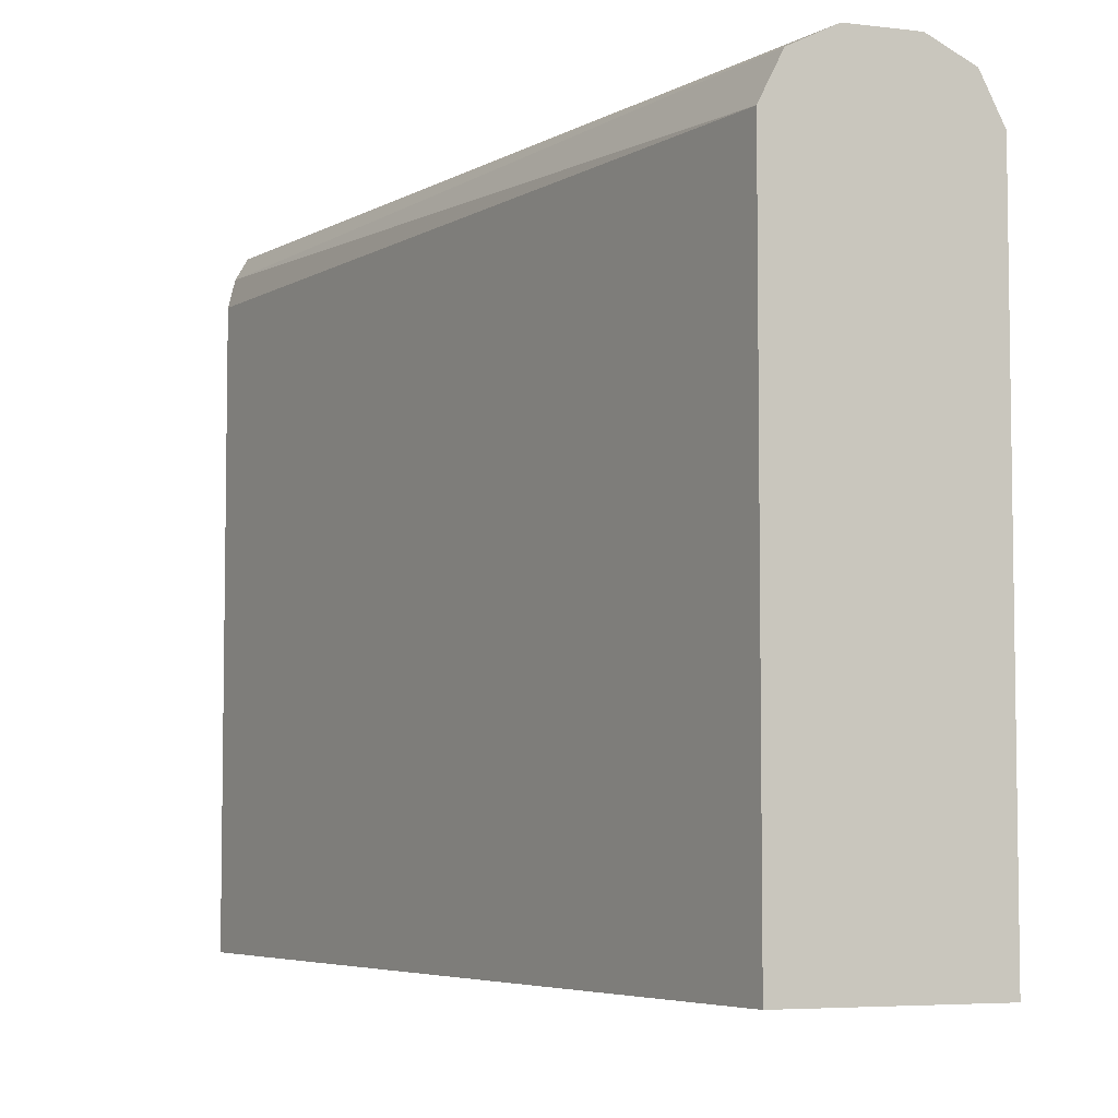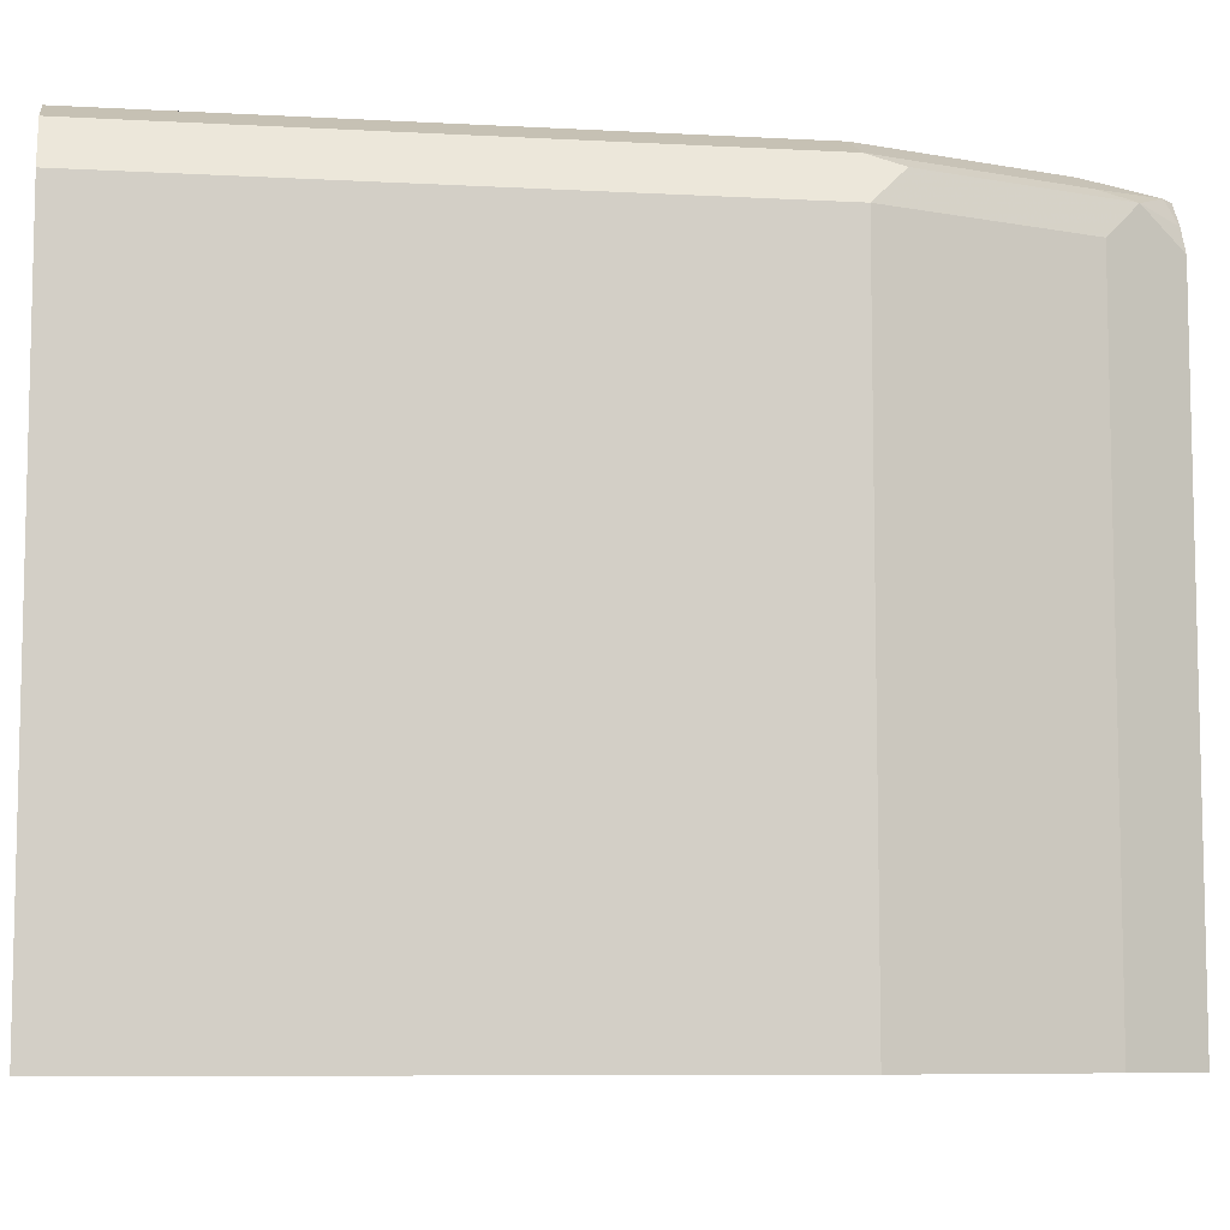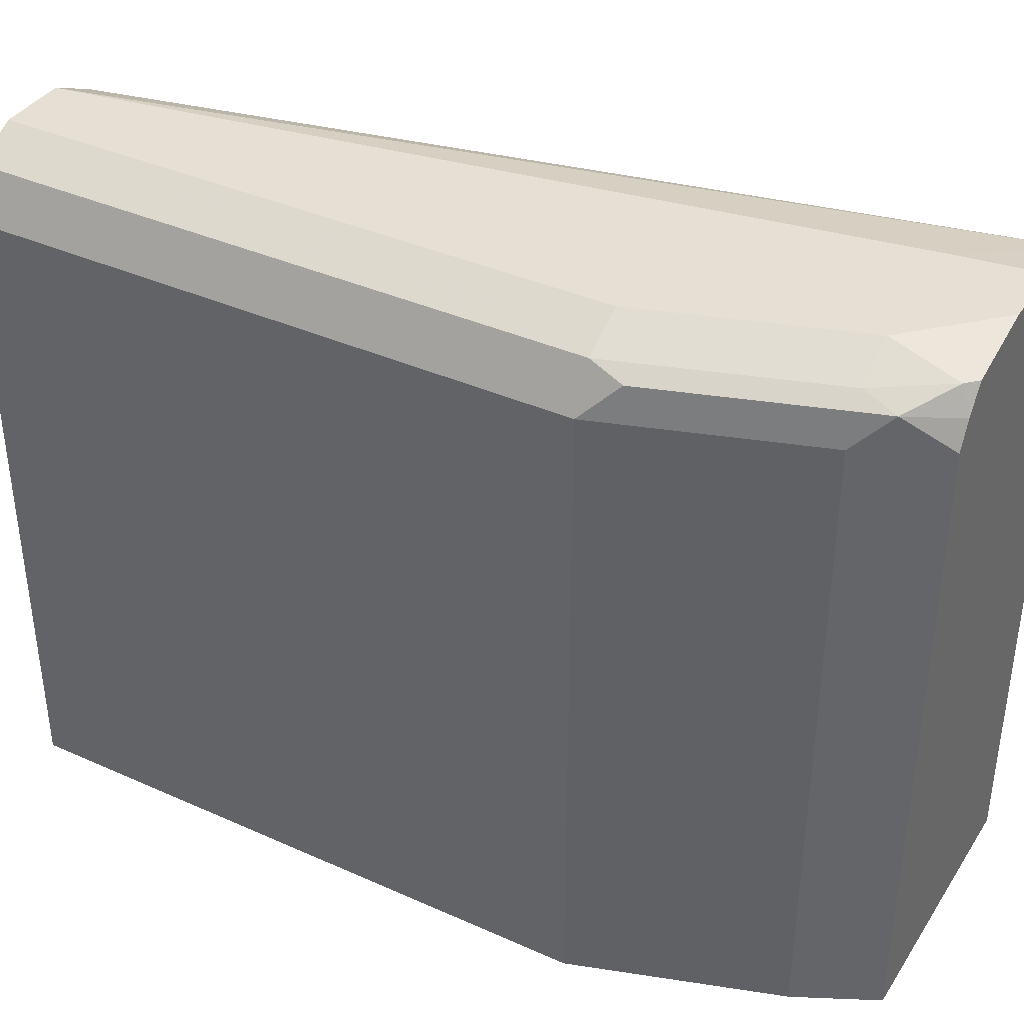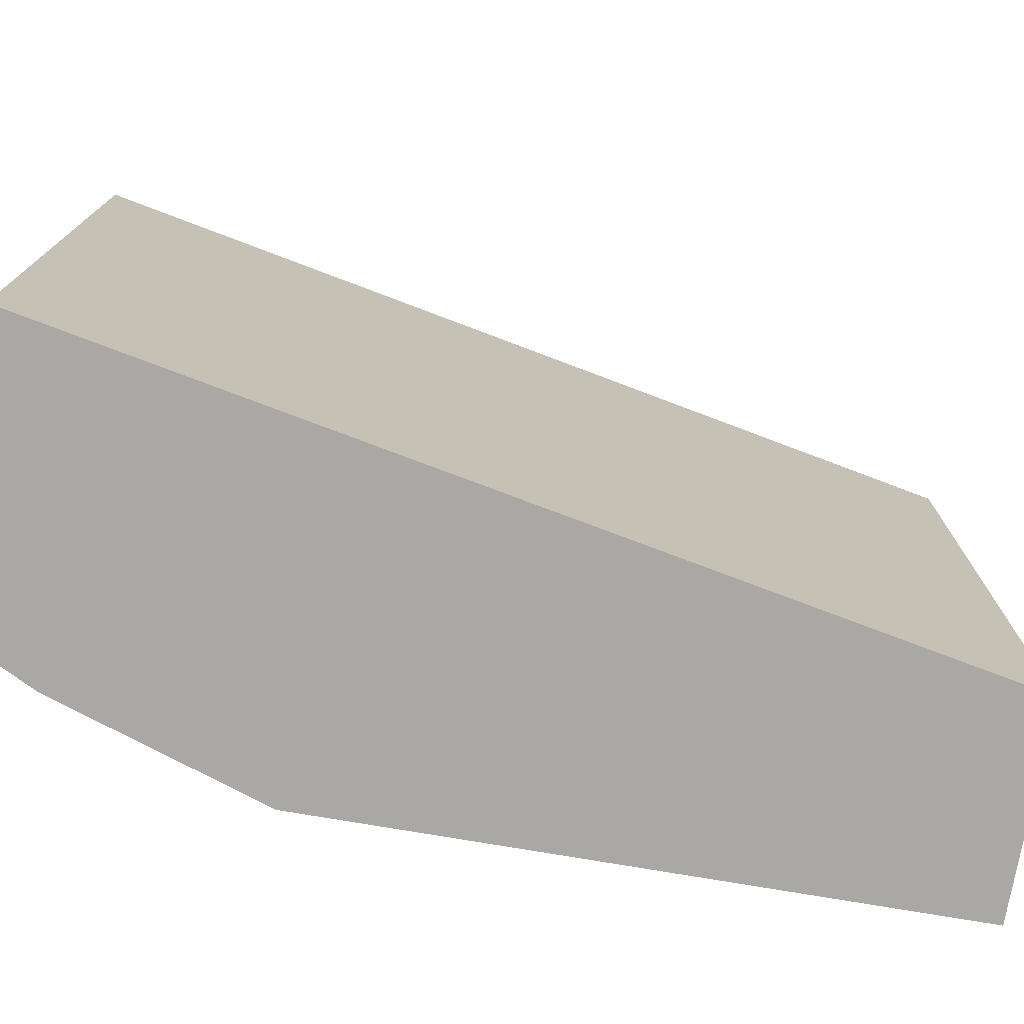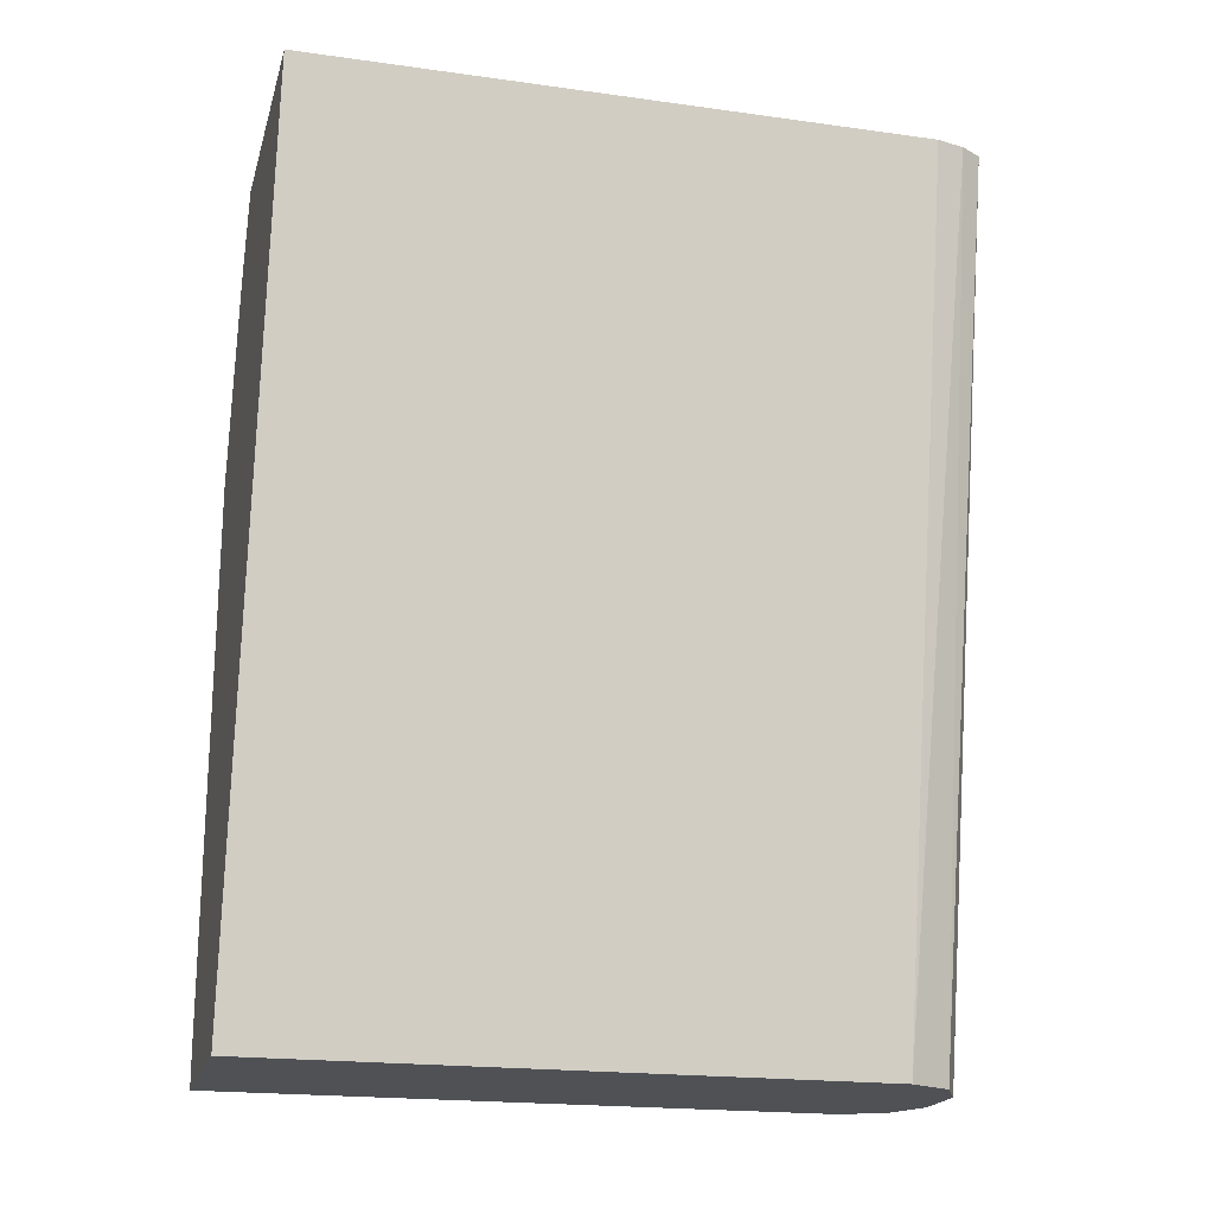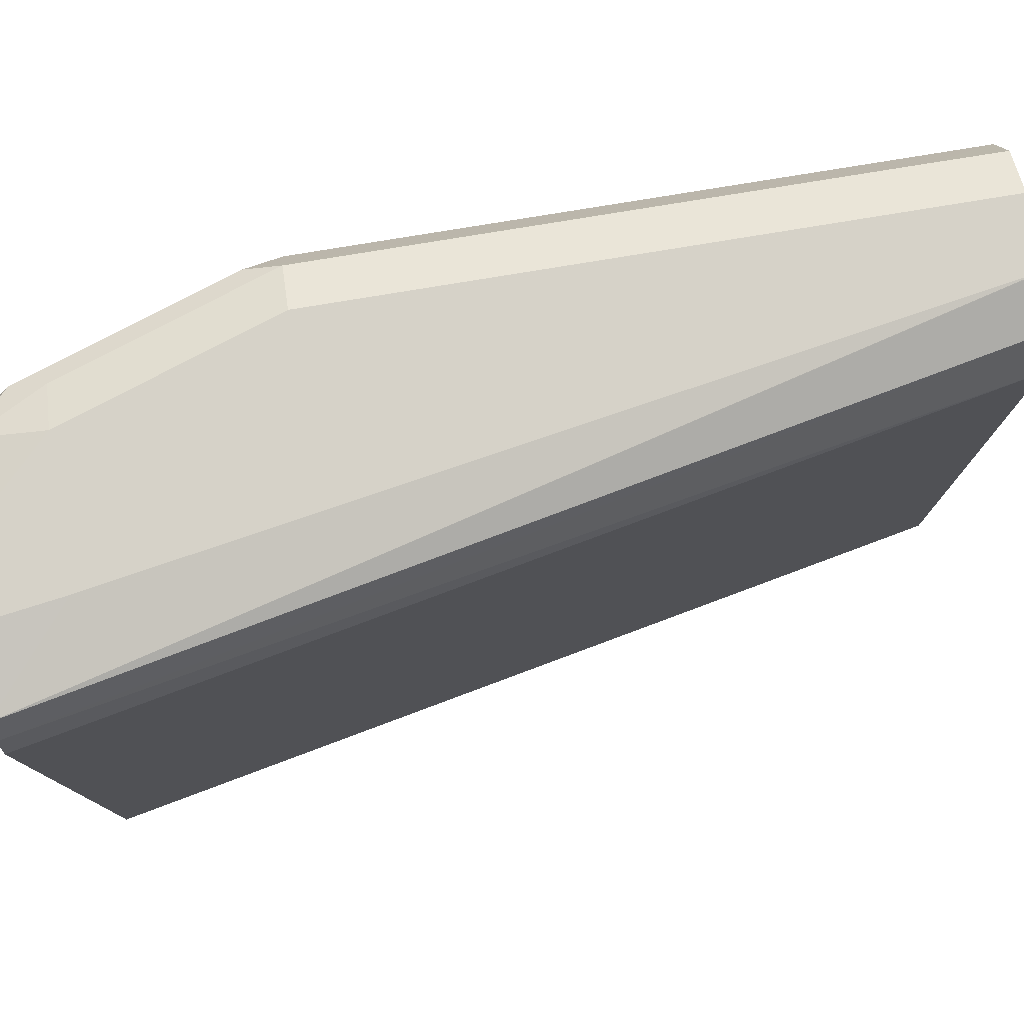
<metadata>
{"format":"obj","ext":"obj","renderer":"f3d","projection":"perspective","resolution":1024,"background":"white","views":[{"elev":-5.4,"azim":159.7,"up":"+Y"},{"elev":-8.1,"azim":-98.5,"up":"+Y"},{"elev":38.2,"azim":-60.5,"up":"+Y"},{"elev":-75.2,"azim":80.3,"up":"+Y"},{"elev":-19.8,"azim":75.6,"up":"+Z"},{"elev":78.2,"azim":80.6,"up":"+Y"}]}
</metadata>
<code>
v -0.2076 0.6132 -0.05164
v -0.207 0.6132 -0.05164
v -0.2587 0.6132 -0.04228
v -0.2587 0.6133 -0.05164
v -0.207 0.7763 -0.05164
v -0.1625 0.6132 0.1753
v -0.2587 0.6132 0.1035
v -0.2587 0.7763 -0.05164
v -0.2071 0.7764 -0.05164
v -0.1643 0.7836 0.1753
v -0.1625 0.7763 0.1753
v -0.2315 0.6132 0.1753
v -0.2415 0.6132 0.1552
v -0.2587 0.7763 0.1035
v -0.253 0.7878 -0.03448
v -0.2529 0.7878 -0.05164
v -0.2544 0.7849 0.1121
v -0.2127 0.7878 -0.05164
v -0.1675 0.7892 0.1753
v -0.2315 0.7763 0.1753
v -0.2383 0.6132 0.1615
v -0.2415 0.7763 0.1552
v -0.2415 0.7935 -0.05164
v -0.253 0.7878 0.1035
v -0.2372 0.7849 0.1639
v -0.2241 0.7935 -0.05164
v -0.1898 0.7935 0.1552
v -0.1725 0.7903 0.1753
v -0.2242 0.7935 -0.05164
v -0.2282 0.7828 0.1753
v -0.2415 0.7935 0.1035
v -0.2357 0.7878 0.1552
v -0.2264 0.7892 0.1725
v -0.1869 0.7935 0.1753
v -0.2236 0.7892 0.1753
v -0.2242 0.7935 0.1552
v -0.2074 0.7928 0.1753
v -0.2042 0.7935 0.1753
f 19 27 28
f 18 26 19
f 17 32 24
f 17 25 32
f 15 31 23
f 15 24 31
f 15 17 24
f 9 18 10
f 14 25 17
f 14 22 25
f 13 21 22
f 12 20 21
f 10 18 19
f 36 37 38
f 19 26 29
f 15 23 16
f 19 29 27
f 25 30 33
f 20 25 22
f 8 17 15
f 33 37 36
f 33 35 37
f 32 33 36
f 30 35 33
f 27 34 28
f 25 33 32
f 24 36 31
f 24 32 36
f 23 27 29
f 23 34 27
f 23 38 34
f 23 36 38
f 23 31 36
f 20 22 21
f 20 30 25
f 8 14 17
f 6 20 12
f 7 22 14
f 1 18 9
f 1 26 18
f 1 29 26
f 1 23 29
f 1 16 23
f 1 8 16
f 1 9 5
f 1 4 8
f 1 7 3
f 1 13 7
f 1 21 13
f 1 12 21
f 1 2 6
f 8 15 16
f 1 3 4
f 1 5 2
f 1 6 12
f 2 11 6
f 2 5 11
f 7 13 22
f 6 35 30
f 6 37 35
f 6 38 37
f 6 34 38
f 6 28 34
f 6 30 20
f 6 10 19
f 6 11 10
f 5 10 11
f 5 9 10
f 3 8 4
f 6 19 28
f 3 14 8
f 3 7 14

</code>
